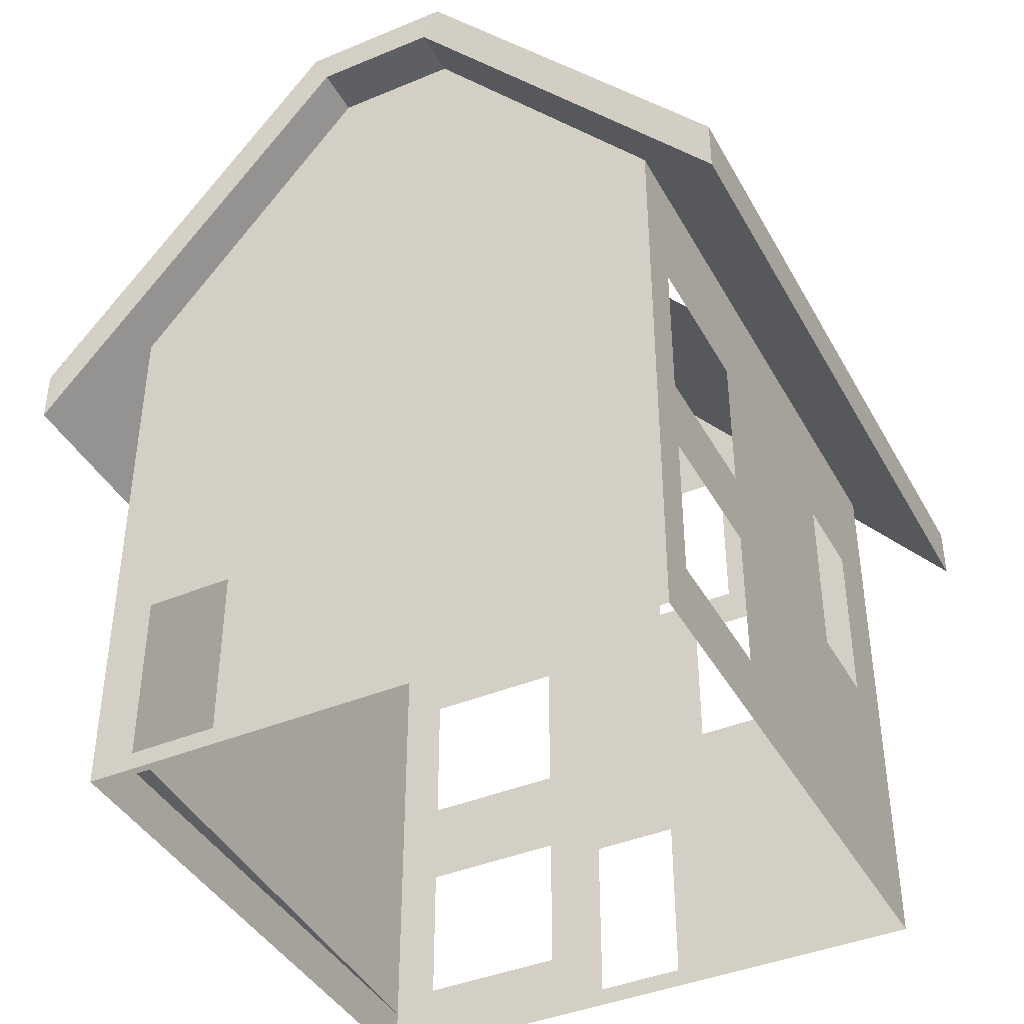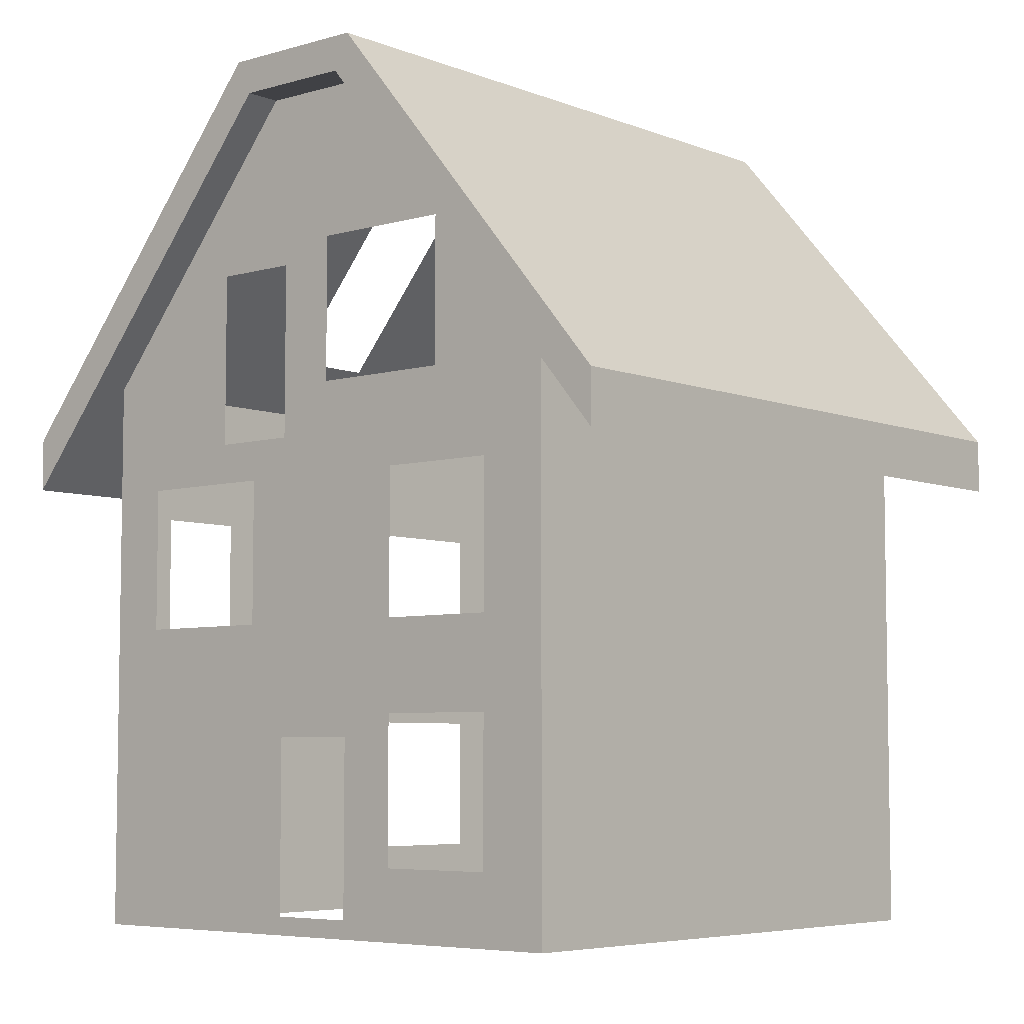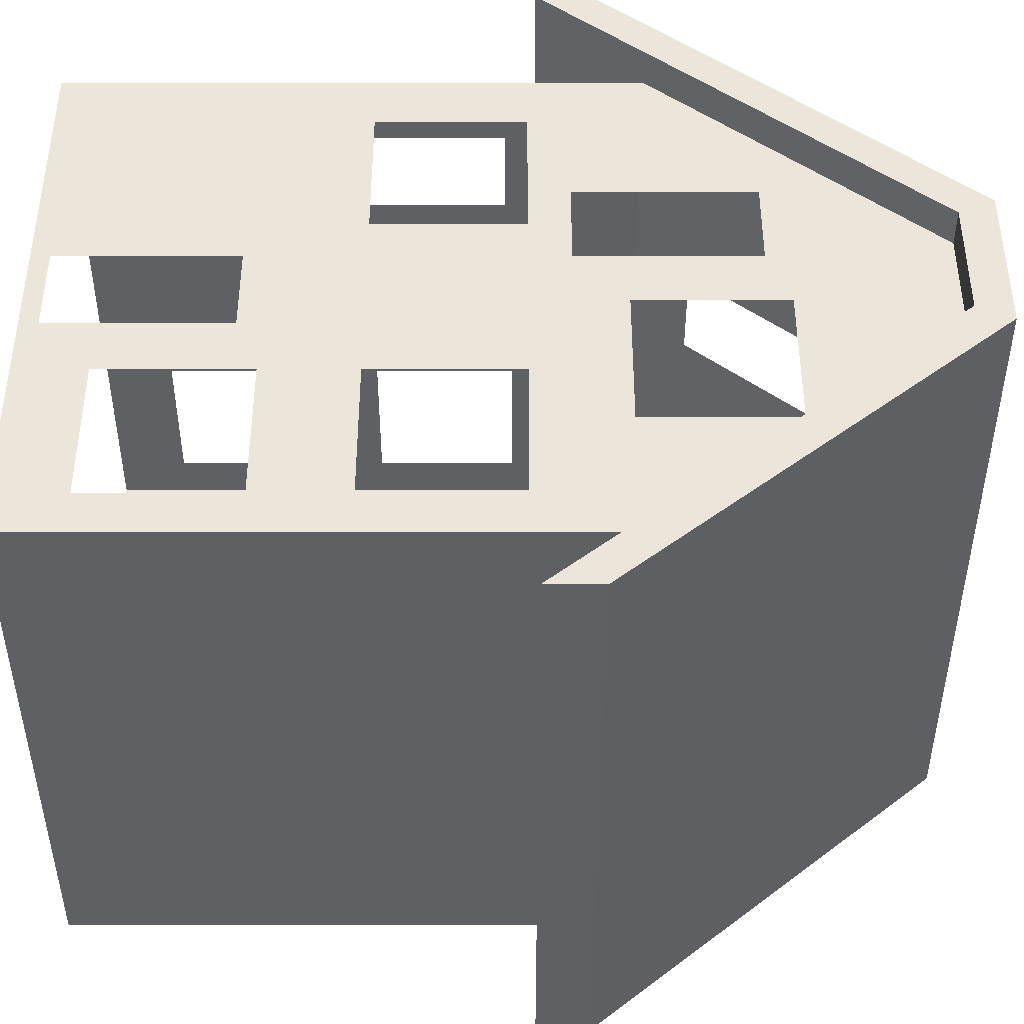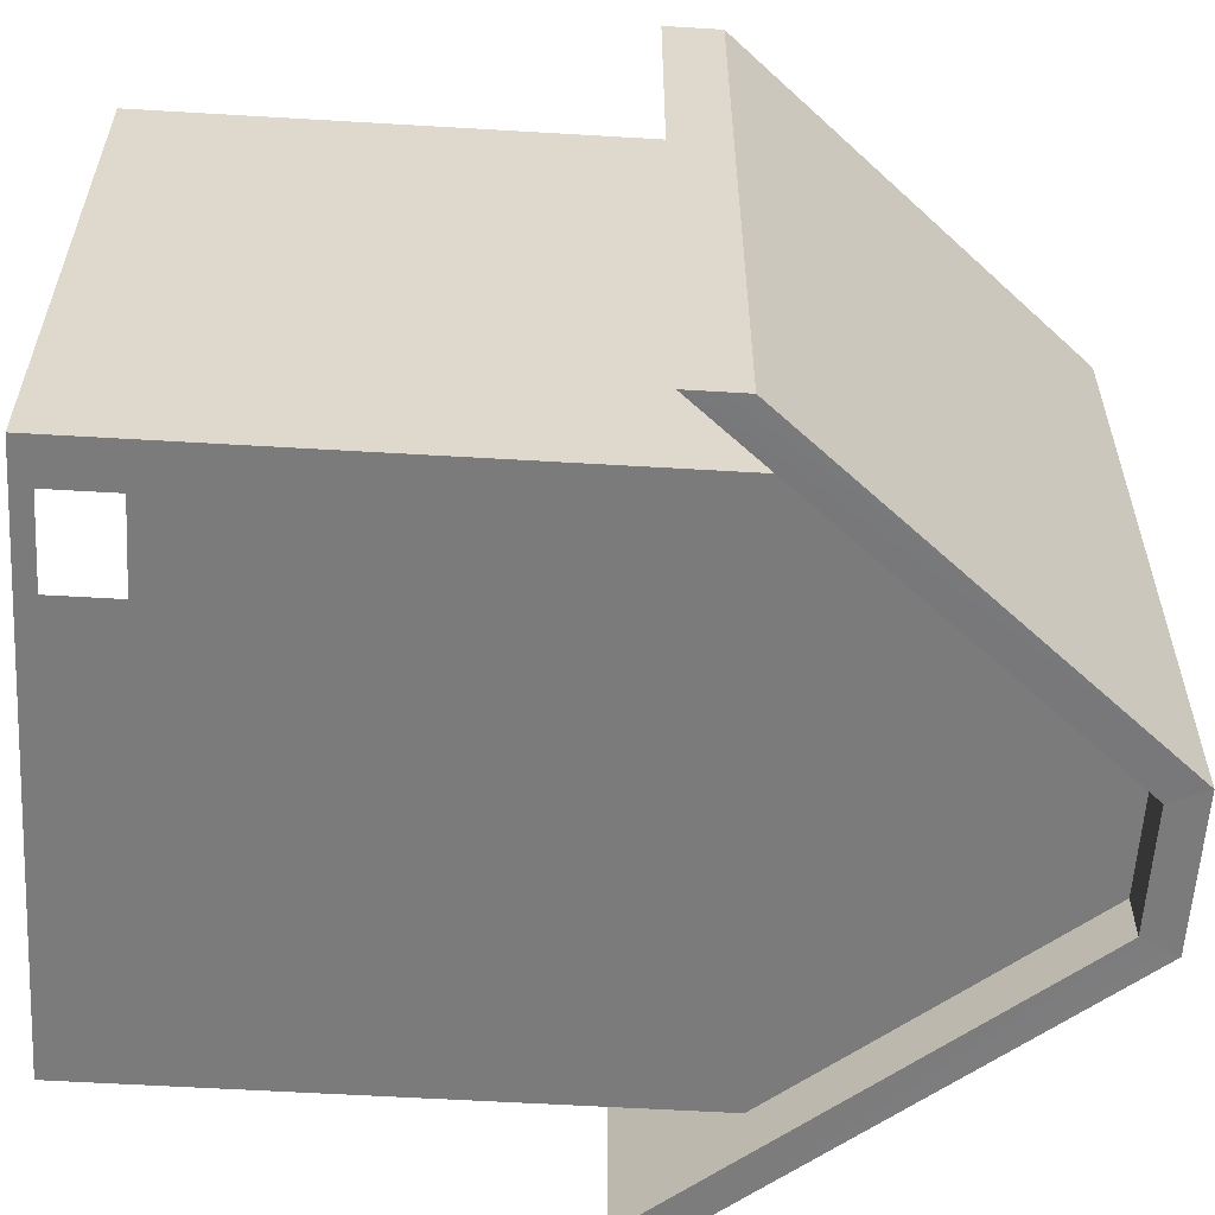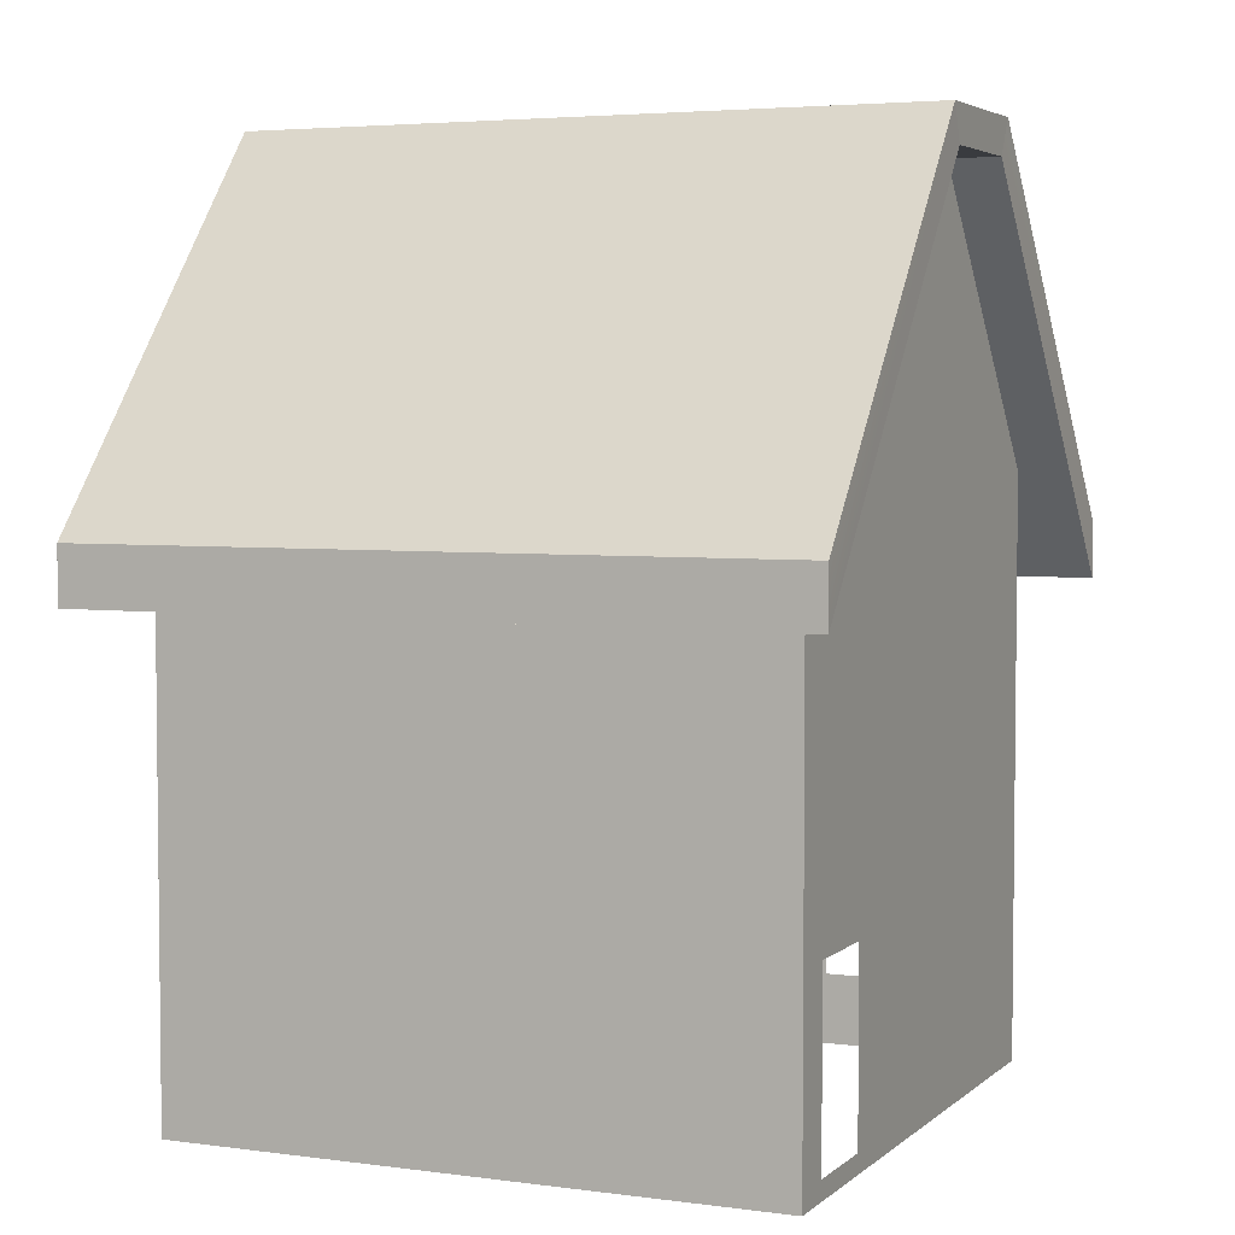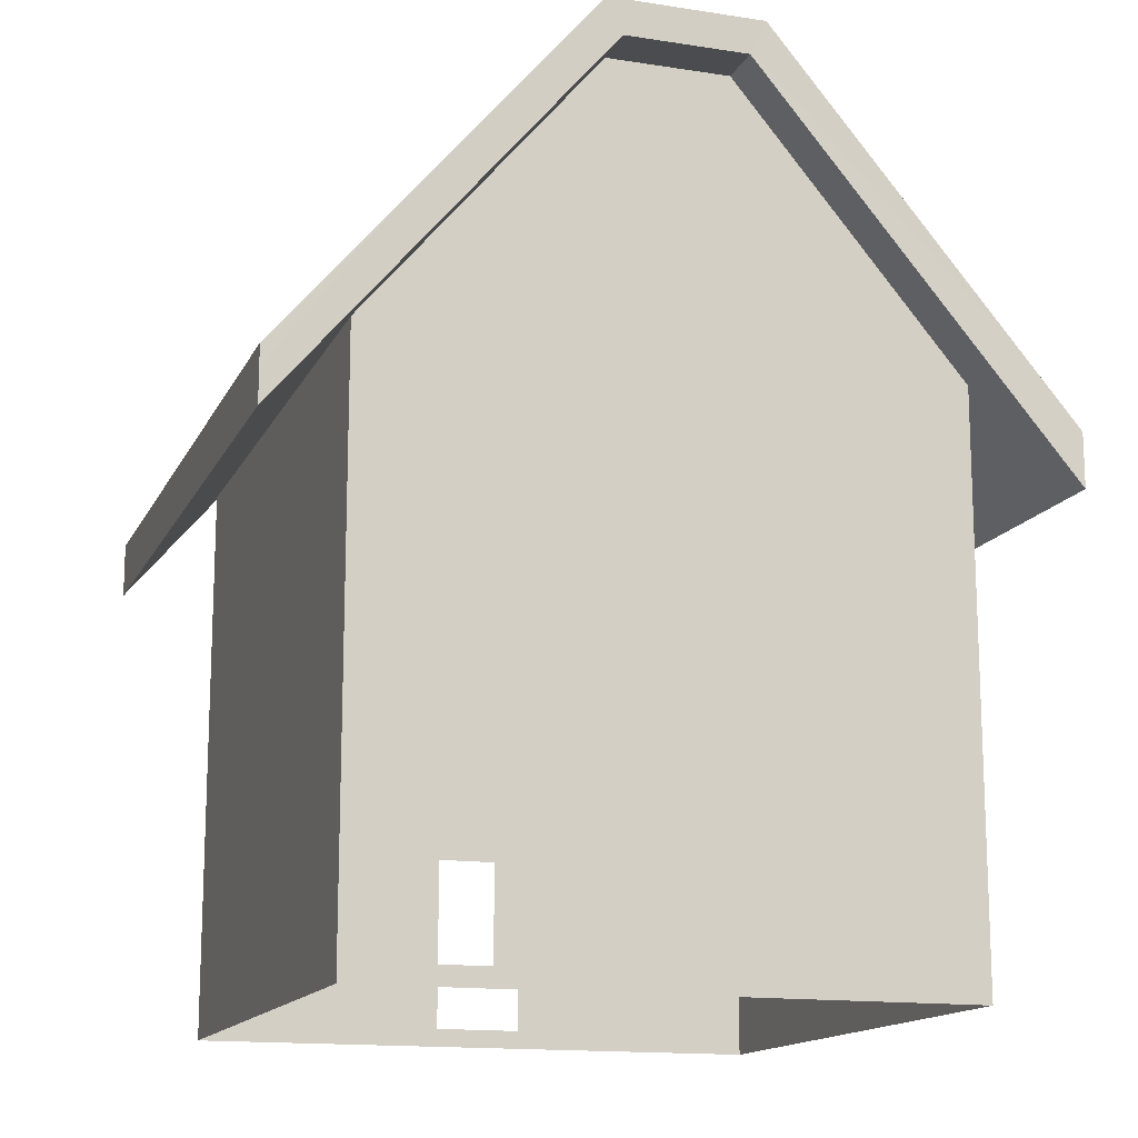
<metadata>
{"format":"obj","ext":"obj","renderer":"f3d","projection":"perspective","resolution":1024,"background":"white","views":[{"elev":-41.1,"azim":-153.2,"up":"+Y"},{"elev":-5.9,"azim":40.7,"up":"+Y"},{"elev":47.9,"azim":90.0,"up":"+Z"},{"elev":-58.5,"azim":86.5,"up":"+Z"},{"elev":4.2,"azim":113.8,"up":"+Y"},{"elev":-14.7,"azim":161.5,"up":"+Y"}]}
</metadata>
<code>
g royale_three_story_house_green_lod02
v 1.398 15 5.558
v 6.586 7.892 5.558
v 1.122 14.4 5.558
v 6.585 8.819 5.558
v 6.586 7.892 -5.942
v 1.392 15 -5.923
v 1.122 14.4 -5.913
v 6.585 8.819 -5.942
v -0.9665 14.4 -5.911
v -6.43 8.819 -5.943
v -6.43 7.892 -5.943
v -1.244 15 -5.923
v -6.43 8.819 5.557
v -0.9665 14.4 5.558
v -6.43 7.892 5.557
v -1.244 15 5.558
v -4.167 10.59 -1.118
v -6.43 7.892 5.557
v -4.167 10.59 1.235
v -6.43 7.892 -5.943
v -0.9665 14.4 -5.911
v -1.459 13.82 -1.118
v -0.9665 14.4 5.558
v -1.459 13.82 1.235
v -4.937 10.6 1.235
v -6.43 8.819 -5.943
v -4.937 10.6 -1.118
v -6.43 8.819 5.557
v -2.235 13.82 -1.118
v -1.244 15 -5.923
v -1.244 15 5.558
v -2.235 13.82 1.235
v -0.9665 14.4 5.558
v -1.244 15 5.558
v 1.398 15 5.558
v 1.122 14.4 5.558
v 1.825 1.188 4.92
v 0.8249 3.313 4.92
v 1.825 3.688 4.92
v 0.8249 0.3125 4.92
v 1.825 5.25 4.92
v 4.325 1.188 4.92
v 5.075 0.3125 4.92
v 5.075 4.292e-06 4.92
v -4.925 2.384e-06 4.92
v -0.6751 0.3125 4.92
v 4.325 3.688 4.92
v 4.325 5.25 4.92
v 5.075 9.75 4.92
v 4.325 7.75 4.92
v 2.825 9.313 4.92
v 1.825 7.75 4.92
v 2.825 11.81 4.92
v 1.137 14.44 4.92
v 0.3249 11.81 4.92
v -4.925 0.3125 4.92
v 0.3249 9.313 4.92
v -0.6751 11.44 4.92
v -0.6751 8.438 4.92
v -1.425 7.75 4.92
v -3.925 7.75 4.92
v -2.175 8.438 4.92
v -0.9876 14.44 4.92
v -2.175 11.44 4.92
v -4.925 9.75 4.92
v -3.925 5.25 4.92
v -1.425 5.25 4.92
v -0.6751 3.313 4.92
v 5.075 0.3125 -5.08
v 4.325 0.3125 -5.08
v 5.075 2.384e-06 -5.08
v 5.075 9.75 -5.08
v 4.325 3.312 -5.08
v -4.925 4.768e-07 -5.08
v 2.825 0.3125 -5.08
v -4.925 9.75 -5.08
v 2.825 3.312 -5.08
v -4.925 0.3125 -5.08
v -0.9876 14.44 -5.08
v 1.137 14.44 -5.08
v -4.925 9.75 -5.08
v -4.925 1.188 -4.33
v -4.925 0.3125 -5.08
v -4.925 3.687 -4.33
v -4.925 5 -4.33
v -4.925 7.5 -4.33
v -4.925 9.75 4.92
v -4.925 7.5 -1.83
v -4.925 5 -1.83
v -4.925 7.375 2.232
v -4.925 7.375 3.732
v -4.925 0.3125 4.92
v -4.925 4.375 3.732
v -4.925 4.375 2.232
v -4.925 3.688 -1.83
v -4.925 1.188 -1.83
v -4.925 2.384e-06 4.92
v -4.925 4.768e-07 -5.08
v 4.575 0.3125 -4.58
v 4.575 0.3125 4.42
v 4.325 0.3125 -4.58
v 5.075 9.75 -5.08
v 5.075 0.3125 -5.08
v 5.075 0.3125 4.92
v 5.075 9.75 4.92
v 5.075 2.384e-06 -5.08
v 5.075 4.292e-06 4.92
v -1.244 15 5.558
v -1.244 15 -5.923
v 1.392 15 -5.923
v 1.398 15 5.558
v -0.9665 14.4 5.558
v 1.122 14.4 5.558
v 1.122 14.4 -5.913
v -0.9665 14.4 -5.911
v 6.586 7.892 5.558
v 6.586 7.892 -5.942
v 1.122 14.4 -5.913
v 1.122 14.4 5.558
v 1.122 14.4 -5.913
v 1.392 15 -5.923
v -1.244 15 -5.923
v -0.9665 14.4 -5.911
v 1.398 15 5.558
v 1.392 15 -5.923
v 6.585 8.819 -5.942
v 6.585 8.819 5.558
v 6.586 7.892 -5.942
v 6.586 7.892 5.558
v 6.585 8.819 5.558
v 6.585 8.819 -5.942
v -6.43 7.892 -5.943
v -6.43 8.819 -5.943
v -6.43 8.819 5.557
v -6.43 7.892 5.557
g royale_three_story_house_green_lod02_0
f 3 2 1
f 4 1 2
f 7 6 5
f 8 5 6
f 11 10 9
f 12 9 10
f 15 14 13
f 16 13 14
f 19 18 17
f 18 20 17
f 20 21 17
f 21 22 17
f 21 23 22
f 24 22 23
f 18 19 24
f 23 18 24
f 27 26 25
f 28 25 26
f 26 27 29
f 30 26 29
f 30 29 31
f 25 28 31
f 32 31 29
f 32 25 31
f 35 34 33
f 36 35 33
f 39 38 37
f 40 37 38
f 39 41 38
f 37 40 42
f 43 42 40
f 44 43 40
f 45 44 40
f 46 45 40
f 47 42 43
f 47 43 48
f 48 41 39
f 47 48 39
f 49 48 43
f 48 49 50
f 49 51 50
f 51 52 50
f 53 51 49
f 54 53 49
f 55 53 54
f 45 46 56
f 51 57 52
f 55 58 57
f 55 54 58
f 59 57 58
f 59 52 57
f 59 60 52
f 60 59 61
f 62 61 59
f 54 63 58
f 64 58 63
f 64 63 65
f 65 61 62
f 64 65 62
f 56 66 65
f 61 65 66
f 67 66 56
f 52 60 67
f 46 67 56
f 46 68 67
f 68 38 67
f 38 41 67
f 41 52 67
f 71 70 69
f 69 70 72
f 73 72 70
f 71 74 70
f 75 70 74
f 72 73 76
f 77 76 73
f 75 74 77
f 76 77 78
f 74 78 77
f 79 72 76
f 80 72 79
f 83 82 81
f 84 81 82
f 84 85 81
f 85 86 81
f 81 86 87
f 88 87 86
f 88 89 87
f 85 84 89
f 90 87 89
f 91 87 90
f 87 91 92
f 93 92 91
f 92 93 94
f 90 89 94
f 94 95 92
f 89 95 94
f 84 95 89
f 96 92 95
f 92 96 83
f 82 83 96
f 92 83 97
f 83 98 97
f 101 100 99
f 104 103 102
f 105 104 102
f 103 104 106
f 104 107 106
f 110 109 108
f 111 110 108
f 114 113 112
f 115 114 112
f 118 117 116
f 119 118 116
f 122 121 120
f 123 122 120
f 126 125 124
f 127 126 124
f 130 129 128
f 131 130 128
f 134 133 132
f 135 134 132

</code>
